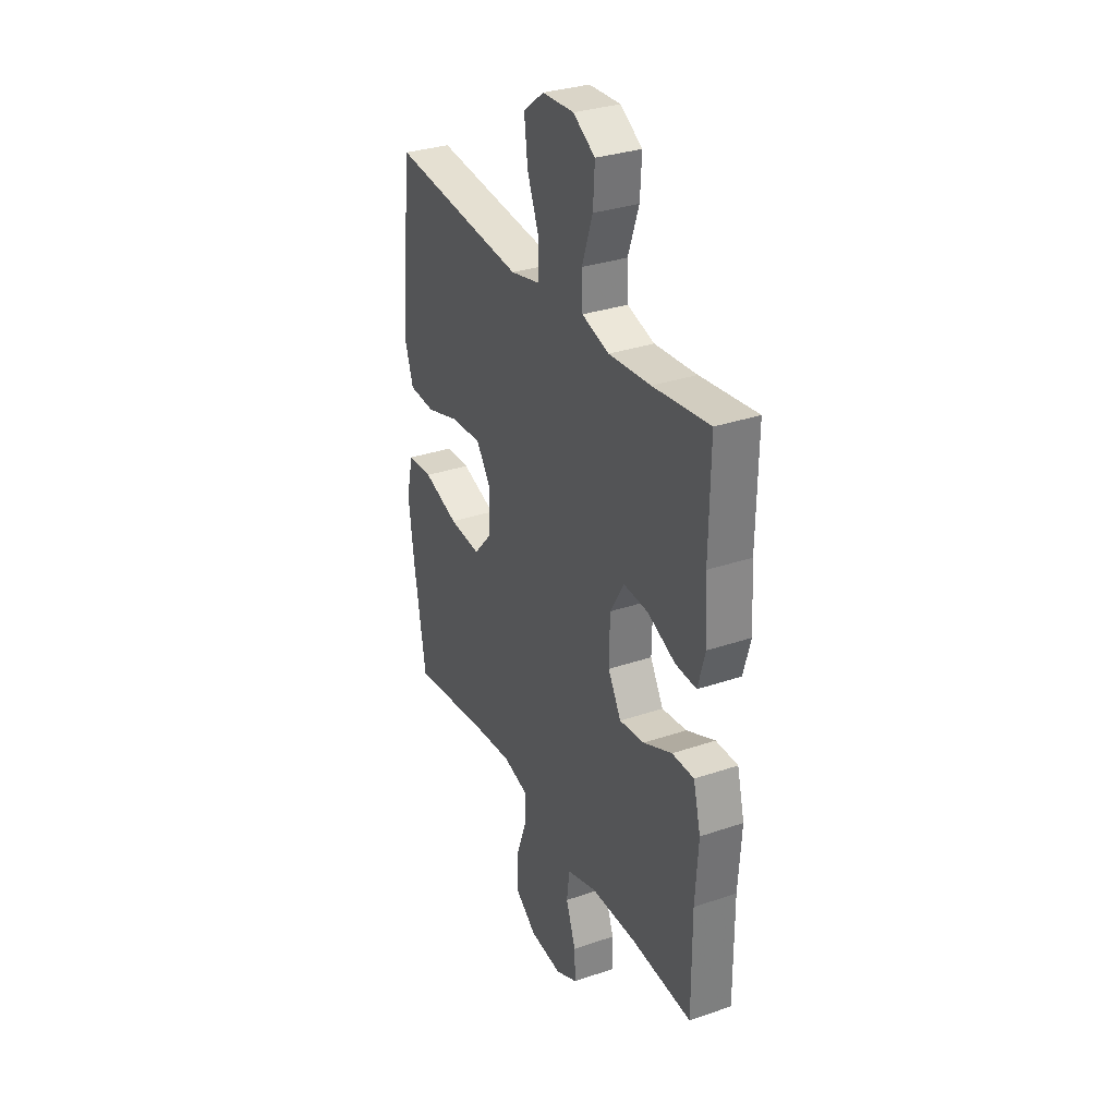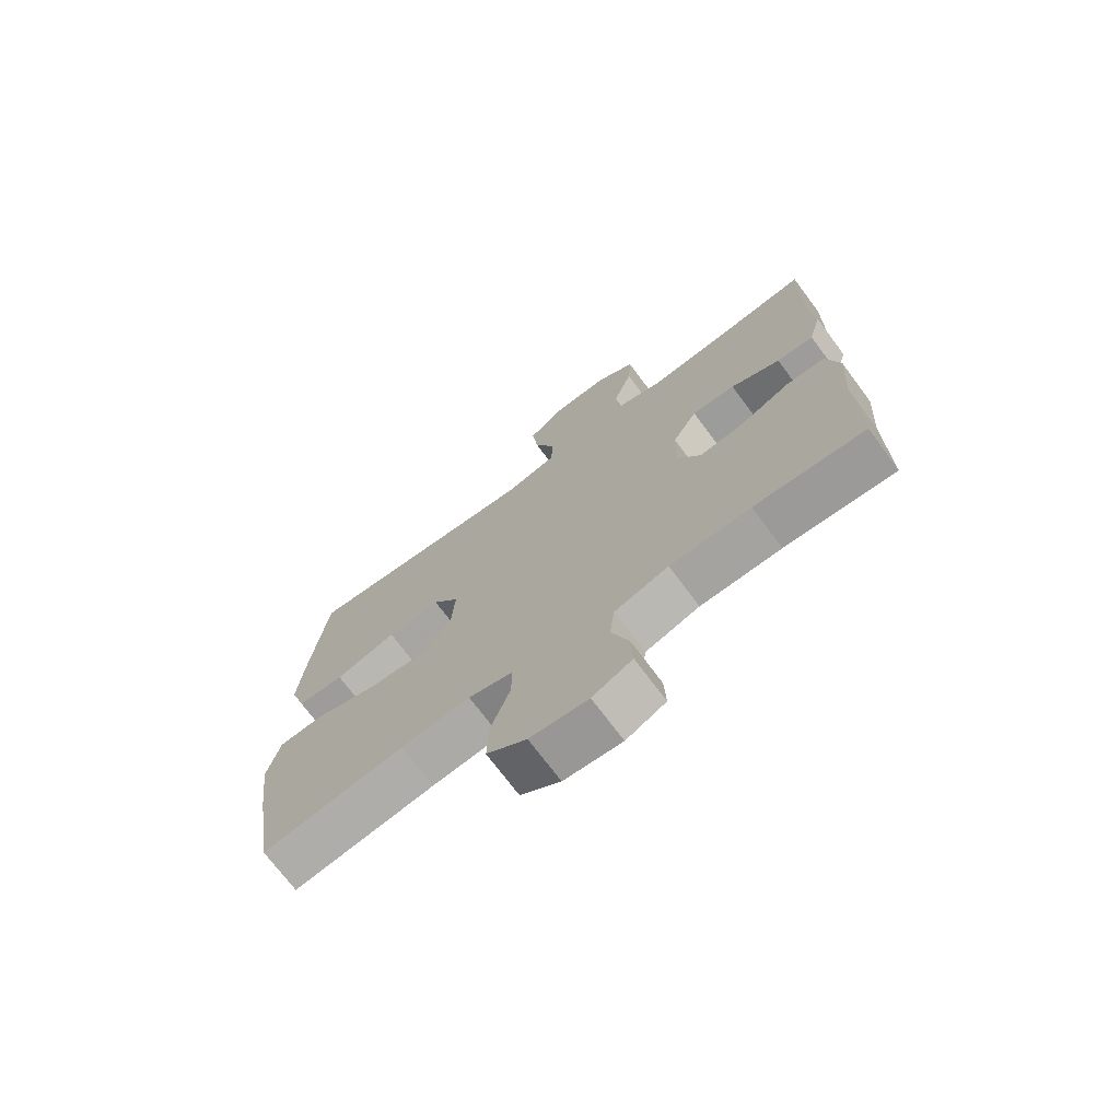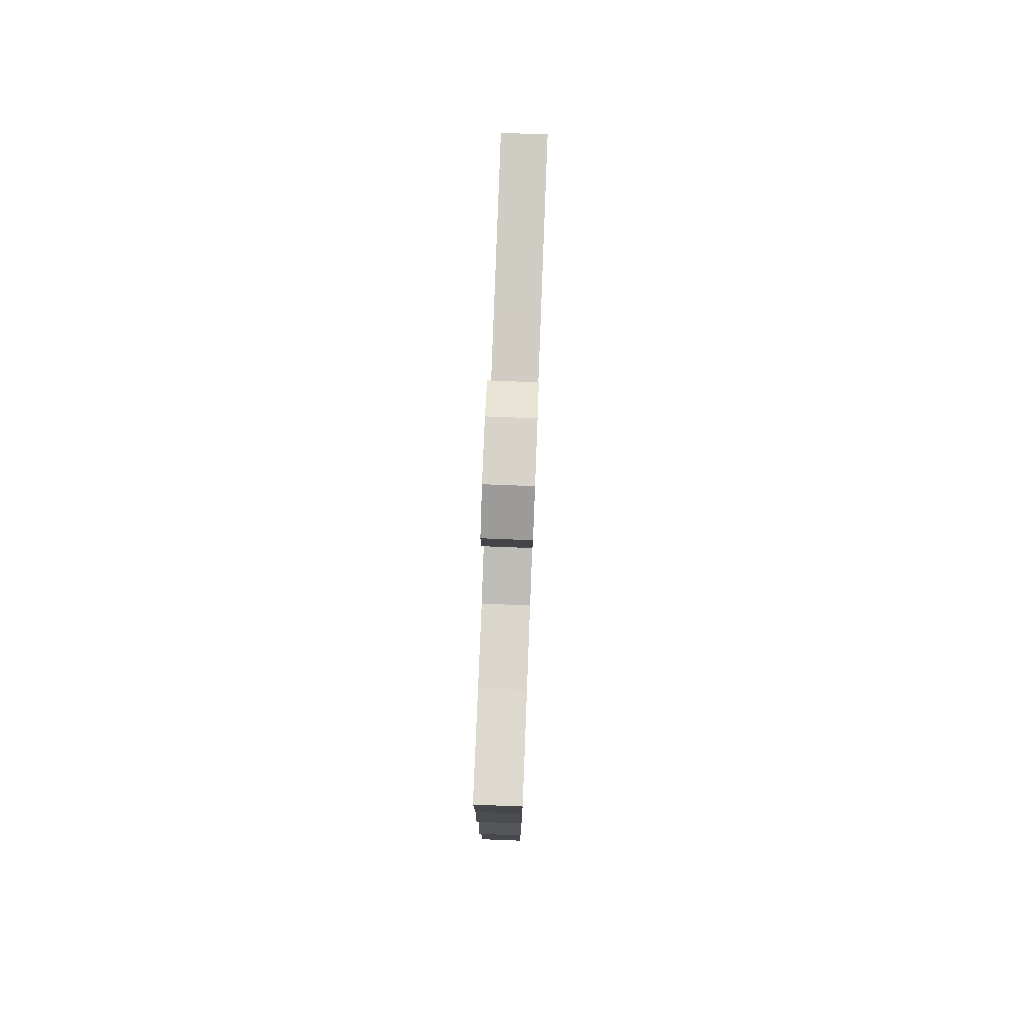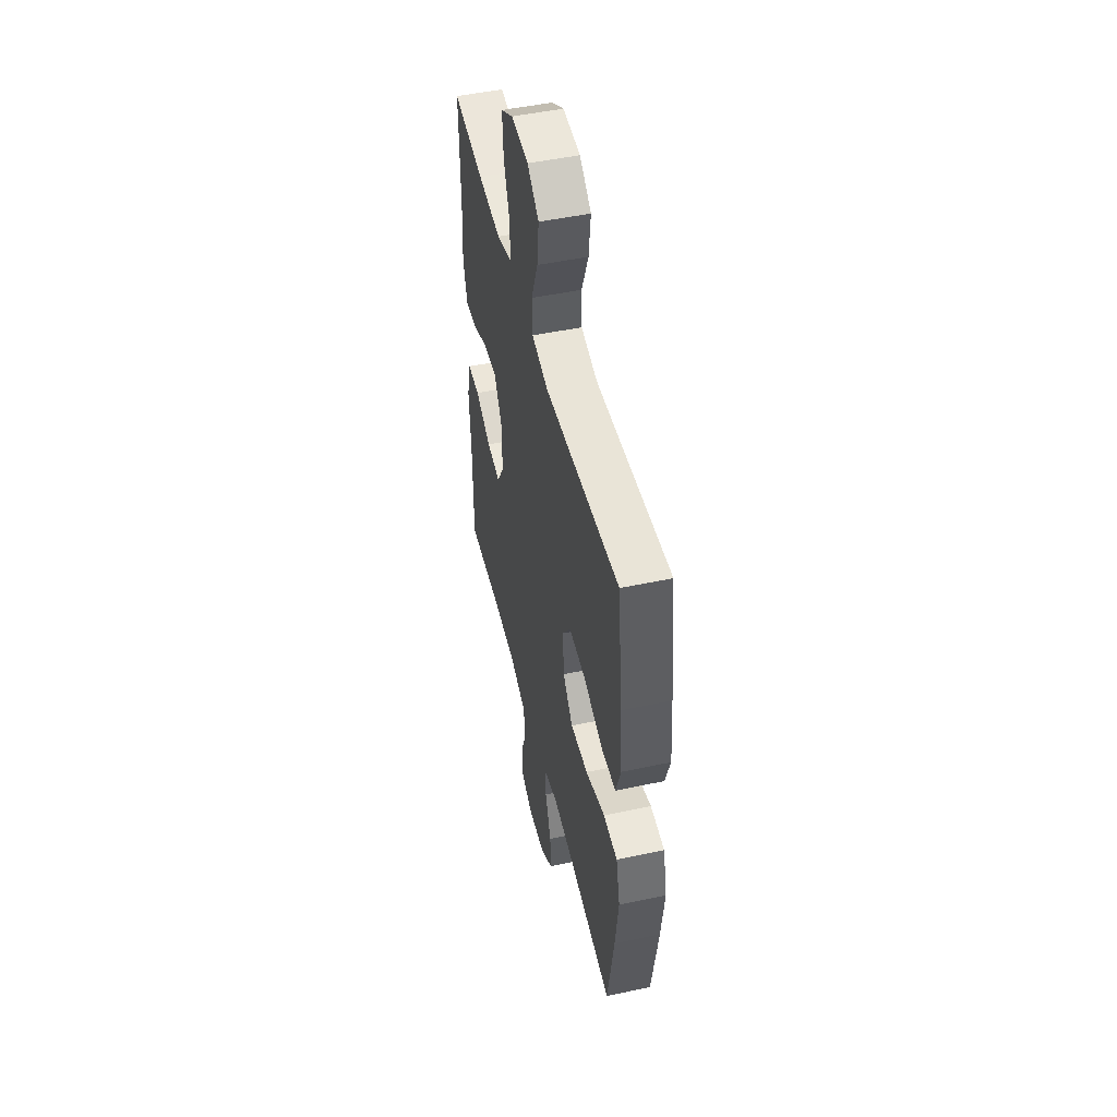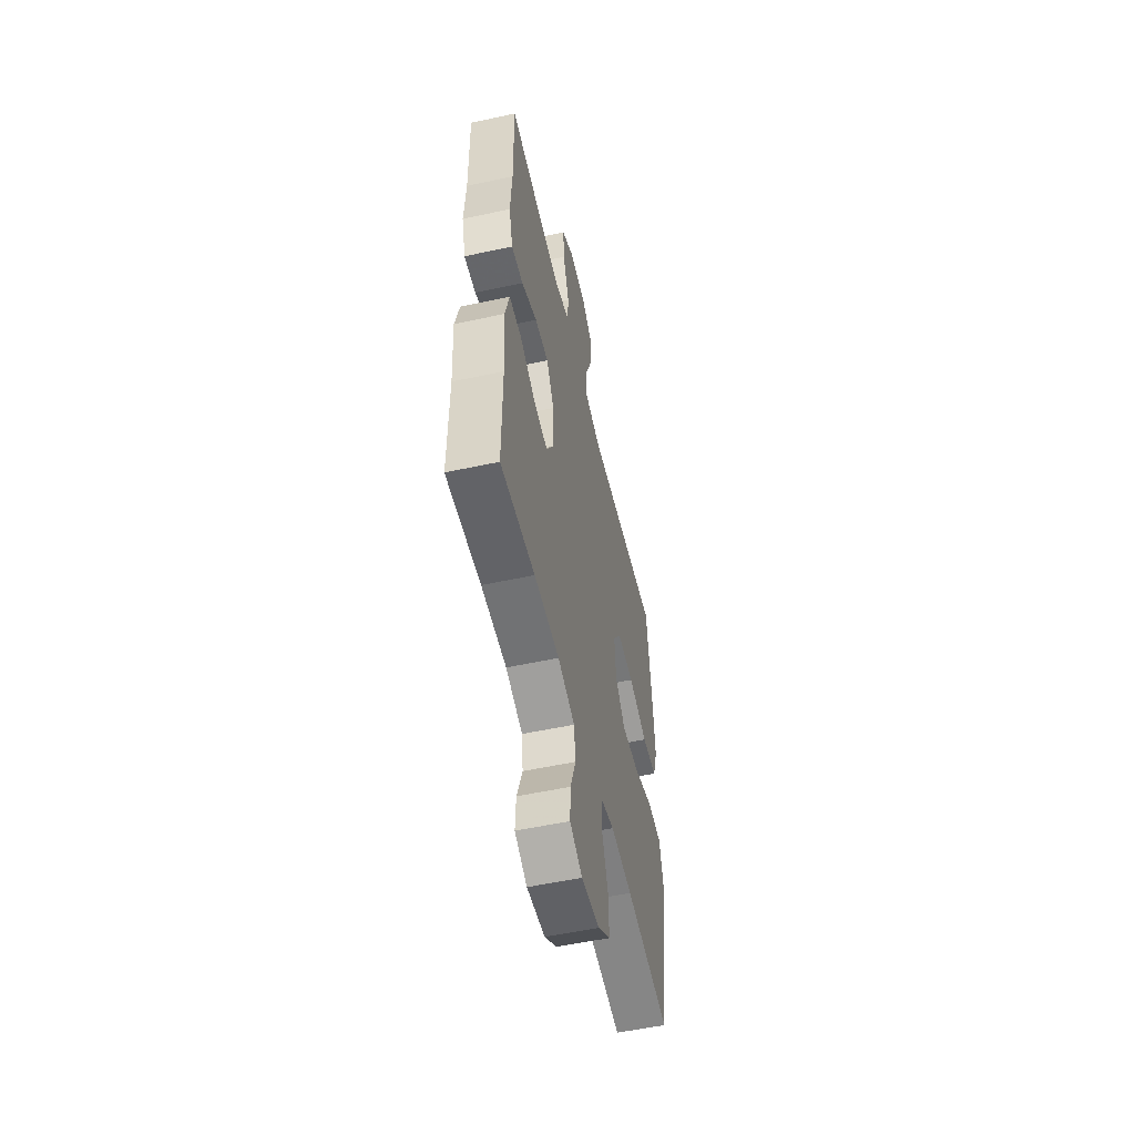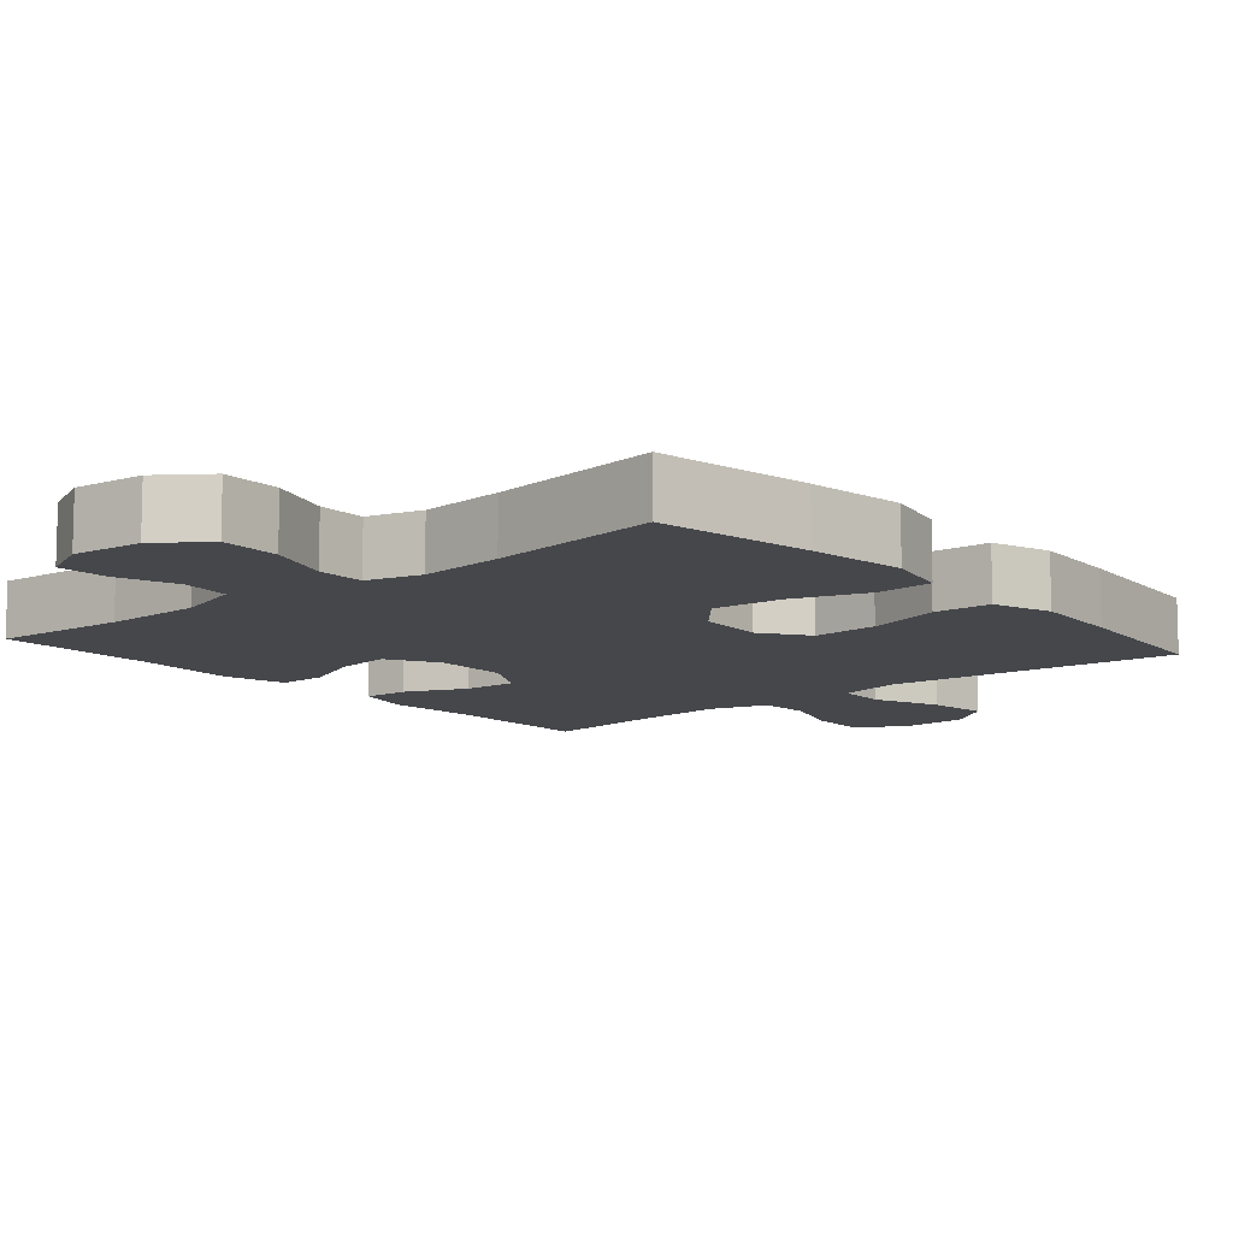
<metadata>
{"format":"obj","ext":"obj","renderer":"f3d","projection":"perspective","resolution":1024,"background":"white","views":[{"elev":31.9,"azim":64.3,"up":"+Z"},{"elev":-72.2,"azim":36.7,"up":"+Z"},{"elev":78.6,"azim":92.2,"up":"+Z"},{"elev":49.4,"azim":-103.3,"up":"+Z"},{"elev":-54.6,"azim":102.9,"up":"+Z"},{"elev":-10.5,"azim":-139.4,"up":"+Y"}]}
</metadata>
<code>
v 0.5 0.07 0.5
v 0.497 0.07 0.286
v 0.505 0.07 0.164
v 0.484 0.07 0.088
v 0.422 0.07 0.091
v 0.339 0.07 0.127
v 0.266 0.07 0.131
v 0.225 0.07 0.061
v 0.223 0.07 -0.041
v 0.262 0.07 -0.109
v 0.336 0.07 -0.1
v 0.421 0.07 -0.062
v 0.486 0.07 -0.062
v 0.508 0.07 -0.148
v 0.499 0.07 -0.283
v 0.5 0.07 -0.5
v 0.317 0.07 -0.488
v 0.183 0.07 -0.49
v 0.093 0.07 -0.519
v 0.085 0.07 -0.585
v 0.114 0.07 -0.667
v 0.117 0.07 -0.735
v 0.051 0.07 -0.767
v -0.045 0.07 -0.758
v -0.111 0.07 -0.71
v -0.108 0.07 -0.629
v -0.076 0.07 -0.541
v -0.075 0.07 -0.476
v -0.149 0.07 -0.456
v -0.264 0.07 -0.467
v -0.5 0.07 -0.5
v -0.534 0.07 -0.289
v -0.551 0.07 -0.155
v -0.53 0.07 -0.068
v -0.455 0.07 -0.064
v -0.351 0.07 -0.099
v -0.257 0.07 -0.107
v -0.204 0.07 -0.047
v -0.198 0.07 0.044
v -0.242 0.07 0.107
v -0.331 0.07 0.103
v -0.433 0.07 0.072
v -0.511 0.07 0.076
v -0.537 0.07 0.156
v -0.526 0.07 0.28
v -0.5 0.07 0.5
v -0.235 0.07 0.473
v -0.101 0.07 0.46
v -0.014 0.07 0.48
v -0.011 0.07 0.548
v -0.047 0.07 0.64
v -0.057 0.07 0.724
v 0.005 0.07 0.771
v 0.098 0.07 0.775
v 0.163 0.07 0.735
v 0.158 0.07 0.655
v 0.126 0.07 0.563
v 0.129 0.07 0.493
v 0.209 0.07 0.469
v 0.333 0.07 0.479
v 0.5 0 0.5
v 0.497 0 0.286
v 0.505 0 0.164
v 0.484 0 0.088
v 0.422 0 0.091
v 0.339 0 0.127
v 0.266 0 0.131
v 0.225 0 0.061
v 0.223 0 -0.041
v 0.262 0 -0.109
v 0.336 0 -0.1
v 0.421 0 -0.062
v 0.486 0 -0.062
v 0.508 0 -0.148
v 0.499 0 -0.283
v 0.5 0 -0.5
v 0.317 0 -0.488
v 0.183 0 -0.49
v 0.093 0 -0.519
v 0.085 0 -0.585
v 0.114 0 -0.667
v 0.117 0 -0.735
v 0.051 0 -0.767
v -0.045 0 -0.758
v -0.111 0 -0.71
v -0.108 0 -0.629
v -0.076 0 -0.541
v -0.075 0 -0.476
v -0.149 0 -0.456
v -0.264 0 -0.467
v -0.5 0 -0.5
v -0.534 0 -0.289
v -0.551 0 -0.155
v -0.53 0 -0.068
v -0.455 0 -0.064
v -0.351 0 -0.099
v -0.257 0 -0.107
v -0.204 0 -0.047
v -0.198 0 0.044
v -0.242 0 0.107
v -0.331 0 0.103
v -0.433 0 0.072
v -0.511 0 0.076
v -0.537 0 0.156
v -0.526 0 0.28
v -0.5 0 0.5
v -0.235 0 0.473
v -0.101 0 0.46
v -0.014 0 0.48
v -0.011 0 0.548
v -0.047 0 0.64
v -0.057 0 0.724
v 0.005 0 0.771
v 0.098 0 0.775
v 0.163 0 0.735
v 0.158 0 0.655
v 0.126 0 0.563
v 0.129 0 0.493
v 0.209 0 0.469
v 0.333 0 0.479
f 55 56 57
f 54 55 57
f 53 54 57
f 52 53 57
f 51 52 57
f 50 51 57
f 49 50 57 58
f 48 49 58 59
f 45 46 47
f 44 45 47
f 43 44 47
f 42 43 47
f 41 42 47
f 40 41 47 48
f 39 40 48 59
f 34 35 36
f 33 34 36
f 32 33 36
f 31 32 36
f 30 31 36
f 29 30 36 37
f 28 29 37 38
f 25 26 27
f 24 25 27
f 23 24 27
f 22 23 27
f 21 22 27
f 20 21 27
f 19 20 27 28
f 38 39 59
f 28 38 59
f 19 28 59
f 18 19 59
f 13 14 15
f 12 13 15
f 11 12 15
f 15 16 17
f 11 15 17
f 10 11 17
f 4 5 6
f 3 4 6
f 2 3 6
f 2 6 7
f 1 2 7
f 60 1 7
f 59 60 7 8
f 18 59 8 9
f 9 10 17 18
f 117 116 115
f 117 115 114
f 117 114 113
f 117 113 112
f 117 112 111
f 117 111 110
f 118 117 110 109
f 119 118 109 108
f 107 106 105
f 107 105 104
f 107 104 103
f 107 103 102
f 107 102 101
f 108 107 101 100
f 119 108 100 99
f 96 95 94
f 96 94 93
f 96 93 92
f 96 92 91
f 96 91 90
f 97 96 90 89
f 98 97 89 88
f 87 86 85
f 87 85 84
f 87 84 83
f 87 83 82
f 87 82 81
f 87 81 80
f 88 87 80 79
f 119 99 98
f 119 98 88
f 119 88 79
f 119 79 78
f 75 74 73
f 75 73 72
f 75 72 71
f 77 76 75
f 77 75 71
f 77 71 70
f 66 65 64
f 66 64 63
f 66 63 62
f 67 66 62
f 67 62 61
f 67 61 120
f 68 67 120 119
f 69 68 119 78
f 78 77 70 69
f 1 61 62 2
f 2 62 63 3
f 3 63 64 4
f 4 64 65 5
f 5 65 66 6
f 6 66 67 7
f 7 67 68 8
f 8 68 69 9
f 9 69 70 10
f 10 70 71 11
f 11 71 72 12
f 12 72 73 13
f 13 73 74 14
f 14 74 75 15
f 15 75 76 16
f 16 76 77 17
f 17 77 78 18
f 18 78 79 19
f 19 79 80 20
f 20 80 81 21
f 21 81 82 22
f 22 82 83 23
f 23 83 84 24
f 24 84 85 25
f 25 85 86 26
f 26 86 87 27
f 27 87 88 28
f 28 88 89 29
f 29 89 90 30
f 30 90 91 31
f 31 91 92 32
f 32 92 93 33
f 33 93 94 34
f 34 94 95 35
f 35 95 96 36
f 36 96 97 37
f 37 97 98 38
f 38 98 99 39
f 39 99 100 40
f 40 100 101 41
f 41 101 102 42
f 42 102 103 43
f 43 103 104 44
f 44 104 105 45
f 45 105 106 46
f 46 106 107 47
f 47 107 108 48
f 48 108 109 49
f 49 109 110 50
f 50 110 111 51
f 51 111 112 52
f 52 112 113 53
f 53 113 114 54
f 54 114 115 55
f 55 115 116 56
f 56 116 117 57
f 57 117 118 58
f 58 118 119 59
f 59 119 120 60
f 60 120 61 1

</code>
